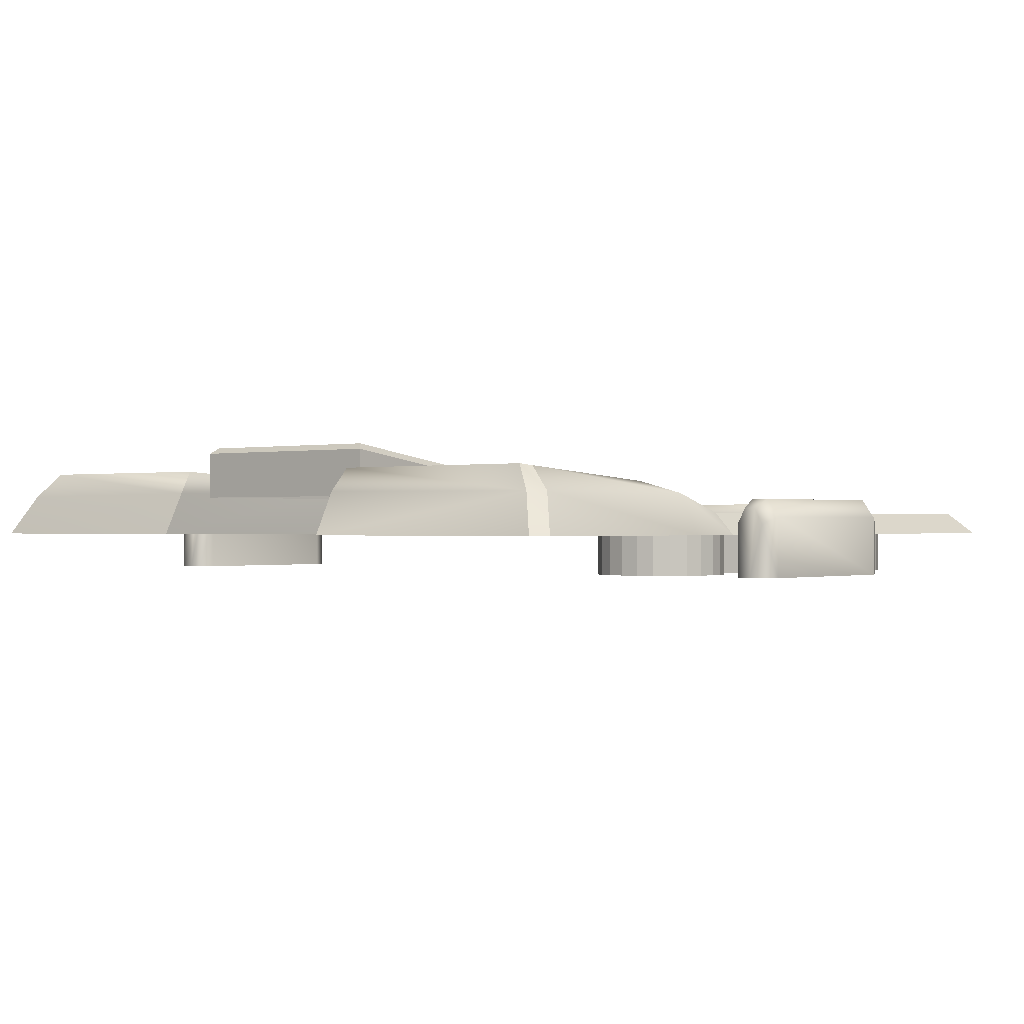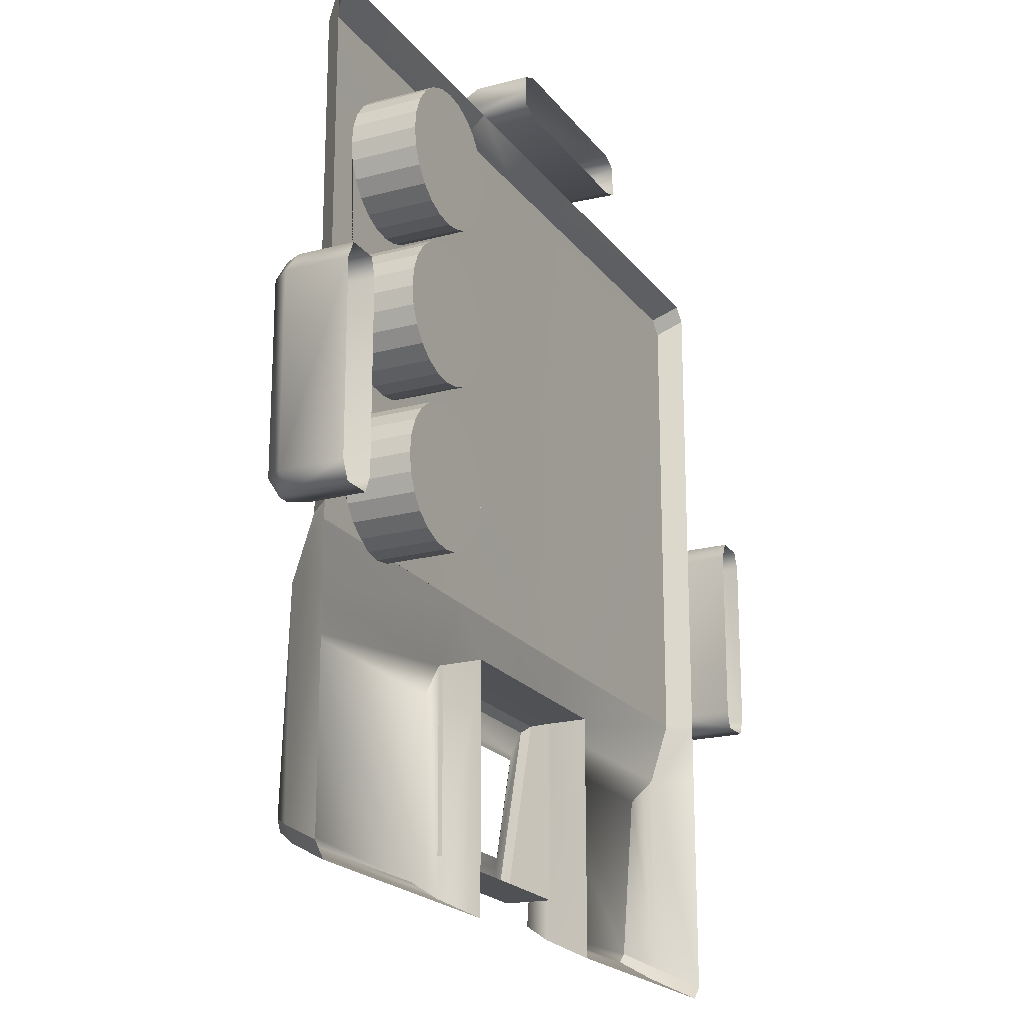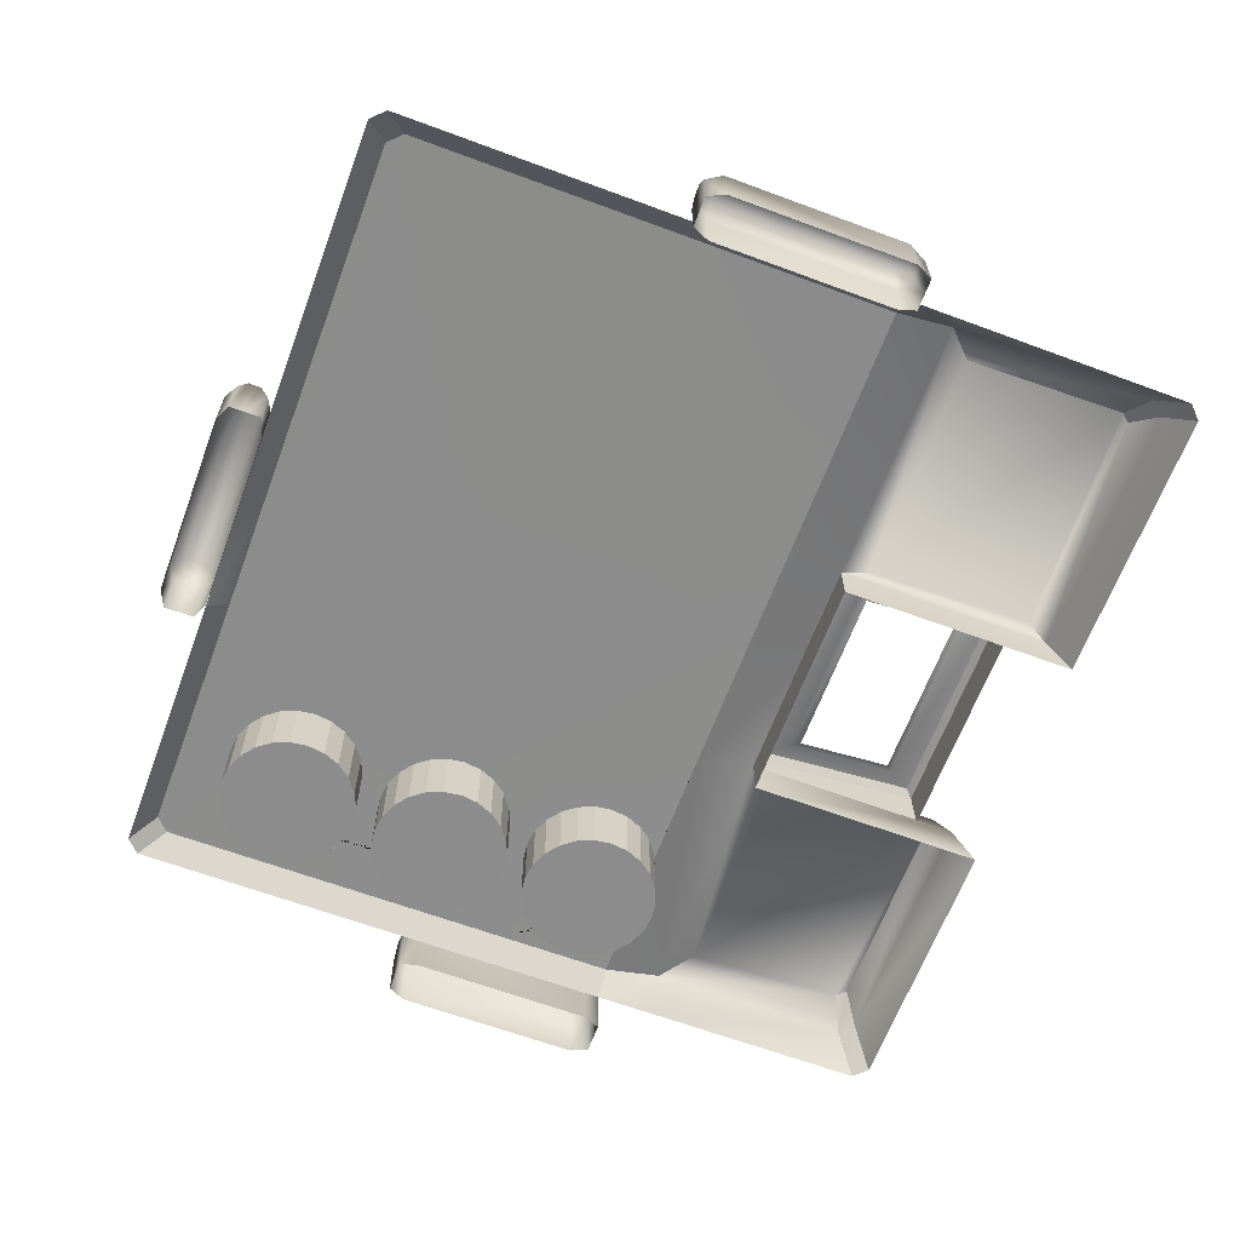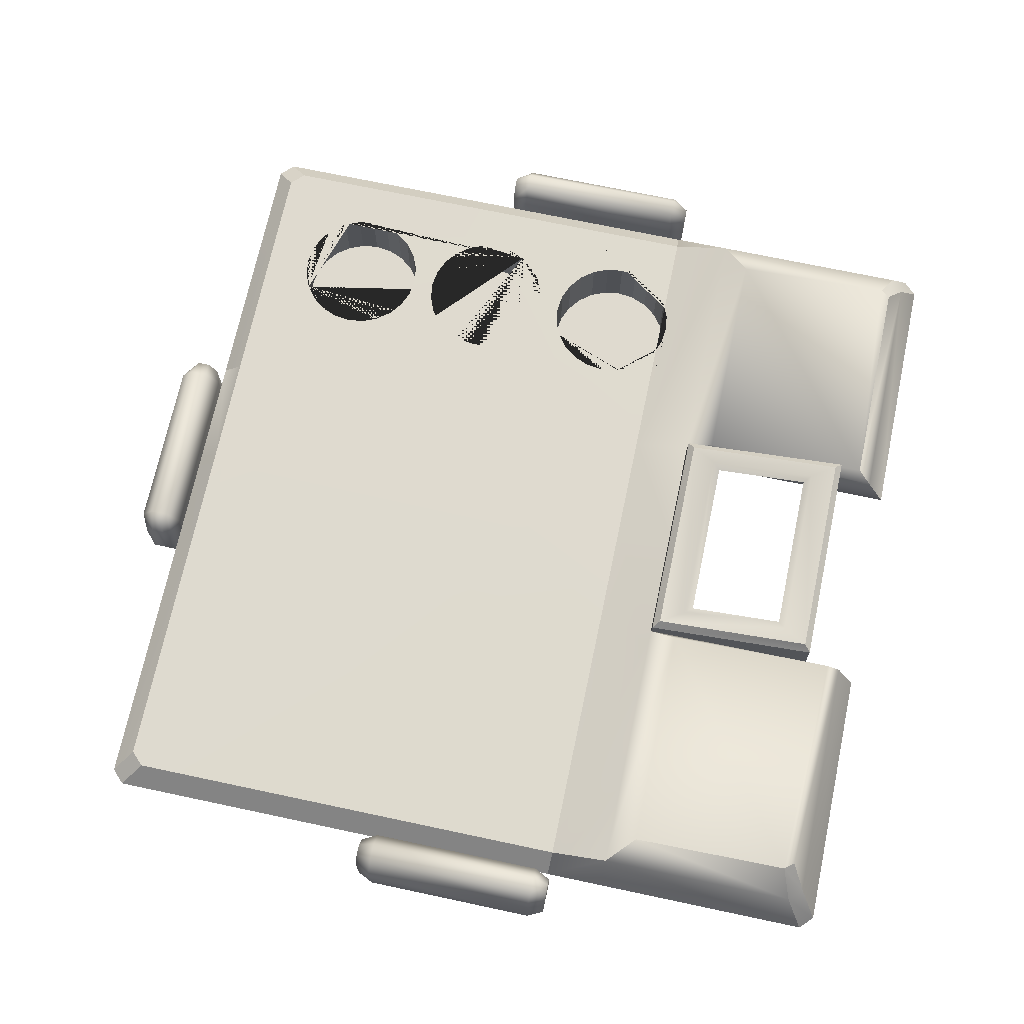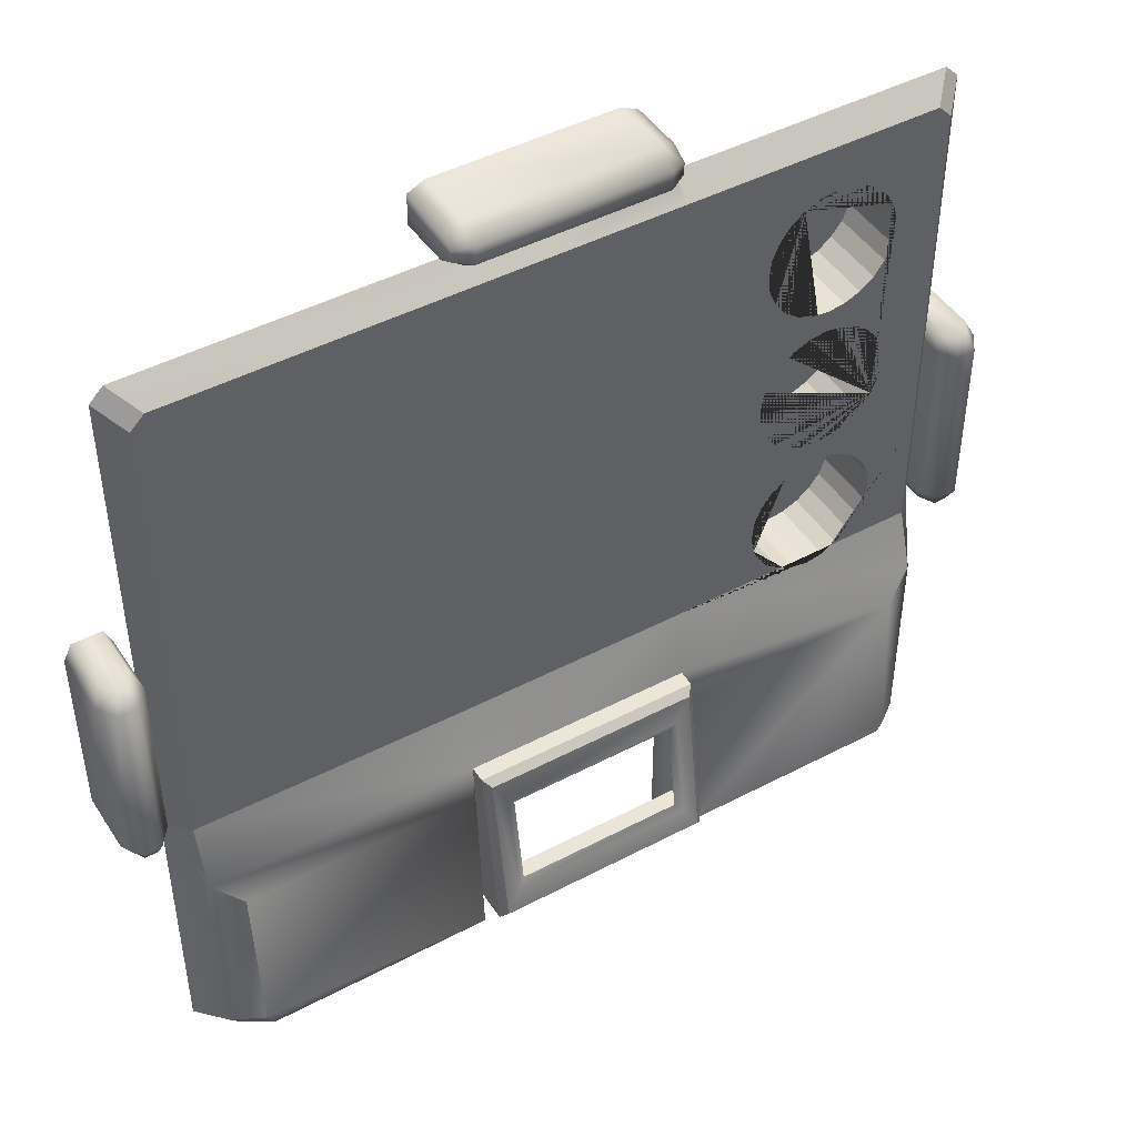
<metadata>
{"format":"obj","ext":"obj","renderer":"f3d","projection":"perspective","resolution":1024,"background":"white","views":[{"elev":-0.3,"azim":-139.0,"up":"+Y"},{"elev":-20.2,"azim":-63.9,"up":"+Z"},{"elev":-64.3,"azim":69.5,"up":"+Y"},{"elev":70.9,"azim":102.0,"up":"+Y"},{"elev":45.8,"azim":148.8,"up":"+Z"}]}
</metadata>
<code>
v -0.5612 0.1454 0.7449
v -0.525 0.1455 0.7299
v -0.525 -0 0.7299
v -0.5612 -0 0.7449
v -0.6 0.1454 0.75
v -0.6 -0 0.75
v -0.7449 0.1457 0.5612
v -0.75 0.1457 0.6
v -0.75 -0 0.6
v -0.7449 -0 0.5612
v -0.4939 0.1456 0.7061
v -0.4939 -0 0.7061
v -0.6 -0 0.45
v -0.6388 -0 0.4551
v -0.675 -0 0.4701
v -0.7061 -0 0.4939
v -0.7299 -0 0.525
v -0.7449 -0 0.6388
v -0.7299 -0 0.675
v -0.7061 -0 0.7061
v -0.675 -0 0.7299
v -0.6388 -0 0.7449
v -0.4701 -0 0.675
v -0.4551 -0 0.6388
v -0.45 -0 0.6
v -0.4551 -0 0.5612
v -0.4701 -0 0.525
v -0.4939 -0 0.4939
v -0.525 -0 0.4701
v -0.5612 -0 0.4551
v -0.6388 0.1454 0.7449
v -0.75 0.1457 0.25
v -0.7449 0.1457 0.2888
v -0.7449 -0 0.2888
v -0.75 -0 0.25
v -0.7299 0.1458 0.525
v -0.7449 0.1457 0.6388
v -0.4701 0.1458 0.675
v -0.6 0.1467 0.45
v -0.6388 0.1464 0.4551
v -0.675 0.1462 0.4701
v -0.7061 0.146 0.4939
v -0.7299 0.1457 0.675
v -0.7061 0.1456 0.7061
v -0.675 0.1455 0.7299
v -0.4551 0.146 0.6388
v -0.45 0.1462 0.6
v -0.4551 0.1464 0.5612
v -0.4701 0.1465 0.525
v -0.4939 0.1467 0.4939
v -0.525 0.1468 0.4701
v -0.5612 0.1469 0.4551
v -0.7449 0.1457 0.2112
v -0.7449 -0 0.2112
v -0.7299 0.1458 0.325
v -0.7299 -0 0.325
v -0.6 -0 0.1
v -0.6388 -0 0.1051
v -0.675 -0 0.1201
v -0.7061 -0 0.1439
v -0.7299 -0 0.175
v -0.7061 -0 0.3561
v -0.675 -0 0.3799
v -0.6388 -0 0.3949
v -0.6 -0 0.4
v -0.5612 -0 0.3949
v -0.525 -0 0.3799
v -0.4939 -0 0.3561
v -0.4701 -0 0.325
v -0.4551 -0 0.2888
v -0.45 -0 0.25
v -0.4551 -0 0.2112
v -0.4701 -0 0.175
v -0.4939 -0 0.1439
v -0.525 -0 0.1201
v -0.5612 -0 0.1051
v -0.7341 0.1458 0.6648
v -0.4551 0.1477 0.2888
v -0.45 0.1477 0.25
v -0.4701 0.1475 0.325
v -0.46 0.1476 0.3007
v -0.5749 0.1469 0.4533
v -0.5612 0.147 0.1051
v -0.6 0.1467 0.1
v -0.525 0.1472 0.1201
v -0.7299 0.1458 0.175
v -0.7061 0.146 0.3561
v -0.6388 0.1464 0.1051
v -0.675 0.1462 0.1201
v -0.7061 0.146 0.1439
v -0.675 0.1462 0.3799
v -0.6388 0.1464 0.3949
v -0.6 0.1467 0.4
v -0.5612 0.147 0.3949
v -0.525 0.1472 0.3799
v -0.5124 0.1473 0.3702
v -0.4939 0.1474 0.3561
v -0.4551 0.1477 0.2112
v -0.4701 0.1476 0.175
v -0.4939 0.1474 0.1439
v -0.5612 0.1509 -0.2449
v -0.6 0.1522 -0.25
v -0.6 0 -0.25
v -0.5612 0 -0.2449
v -0.525 0 -0.2299
v -0.525 0.1479 -0.2299
v -0.5368 0.1478 -0.2348
v -0.6388 0 -0.2449
v -0.675 0 -0.2299
v -0.7061 0 -0.2061
v -0.7299 0 -0.175
v -0.7449 0 -0.1388
v -0.75 0 -0.1
v -0.7449 0 -0.06118
v -0.7299 0 -0.025
v -0.7061 -0 0.006066
v -0.675 -0 0.0299
v -0.6388 -0 0.04489
v -0.6 -0 0.05
v -0.5612 -0 0.04489
v -0.525 -0 0.0299
v -0.4939 -0 0.006066
v -0.4701 0 -0.025
v -0.4551 0 -0.06118
v -0.45 0 -0.1
v -0.4551 0 -0.1388
v -0.4701 0 -0.175
v -0.4939 0 -0.2061
v -0.6388 0.1502 -0.2449
v -0.4939 0.1482 -0.2061
v -0.4701 0.1484 -0.175
v -0.4551 0.1485 -0.1388
v -0.4579 0.1485 -0.1455
v -0.45 0.1483 -0.1
v -0.4551 0.1481 -0.06118
v -0.4701 0.1478 -0.025
v -0.4939 0.1475 0.006066
v -0.525 0.1472 0.0299
v -0.5612 0.147 0.04489
v -0.5253 0.1472 0.03003
v -0.6 0.1467 0.05
v -0.6388 0.1464 0.04489
v -0.675 0.1462 0.0299
v -0.6748 0.1462 0.02999
v -0.7061 0.1461 0.006066
v -0.7299 0.1461 -0.025
v -0.7449 0.146 -0.06118
v -0.73 0.1461 -0.02514
v -0.75 0.1459 -0.1
v -0.7449 0.146 -0.1388
v -0.7299 0.1461 -0.175
v -0.7061 0.1463 -0.2061
v -0.675 0.1466 -0.2299
v -0.663 0.1467 -0.2349
v -0.8245 0.145 0.8544
v -0.871 0.09539 0.901
v -0.2563 0.09539 0.901
v -0.2563 0.145 0.8544
v -0.2563 0.1451 0.8245
v -0.8544 0.145 0.8245
v -0.901 0.09539 0.871
v -1.4e-05 0.09539 0.9009
v -2.2e-05 0.145 0.8544
v -0.901 0.09539 0.04291
v -0.8545 0.145 0.02994
v 0.2562 0.09539 0.9009
v 0.2562 0.145 0.8544
v -2e-05 0.1451 0.8245
v -0.2563 0.149 0.0301
v -0.901 0.09539 -0.2331
v -0.8545 0.145 -0.2349
v 0.871 0.09539 0.9009
v 0.8245 0.145 0.8544
v 0.2562 0.1451 0.8245
v -0.000193 0.149 0.02993
v -0.8545 0.1881 -0.3676
v -0.901 0.09539 -0.3676
v 0.9009 0.09539 0.871
v 0.8544 0.145 0.8245
v 0.2559 0.149 0.02976
v -0.00025 0.1503 -0.2349
v -0.2563 0.1503 -0.2347
v -0.2563 0.1939 -0.3674
v 0.9009 0.09539 0.04288
v 0.8544 0.145 0.02991
v 0.2558 0.1503 -0.2352
v -0.000259 0.1939 -0.3676
v -0.8545 0.1881 -0.8245
v -0.901 0.09539 -0.871
v 0.9009 0.09539 -0.2332
v 0.8544 0.145 -0.235
v 0.2558 0.1939 -0.3679
v -0.000259 0.09539 -0.3676
v -0.2563 0.09539 -0.3674
v -0.2679 0.2194 -0.4304
v -0.7915 0.2145 -0.4306
v -0.7915 0.2416 -0.7968
v -0.8246 0.1882 -0.8544
v -0.8711 0.09539 -0.9009
v 0.9009 0.09539 -0.3677
v 0.8544 0.1881 -0.3677
v 0.2558 0.09539 -0.3679
v -0.2563 0.1924 -0.8538
v -0.2563 0.09539 -0.9009
v -0.2679 0.245 -0.8178
v 0.7914 0.2145 -0.4307
v 0.2675 0.2194 -0.4308
v 0.2562 0.1924 -0.8539
v 0.2562 0.09539 -0.901
v -0.7743 0.2454 -0.8178
v 0.9009 0.09539 -0.8711
v 0.8544 0.1881 -0.8245
v 0.7914 0.2416 -0.7968
v 0.2678 0.245 -0.8179
v 0.8245 0.1882 -0.8544
v 0.871 0.09539 -0.901
v 0.7742 0.2454 -0.8179
v -0.2563 0.289 -0.7652
v -0.2563 0.2291 -0.3693
v -0.241 0.2467 -0.385
v -0.241 0.302 -0.7498
v 0.2405 0.302 -0.7498
v 0.2558 0.289 -0.7652
v -0.2563 0.1833 -0.7672
v -0.2563 0.1833 -0.3676
v -0.2079 0.2553 -0.4415
v -0.2079 0.2934 -0.6934
v 0.2558 0.2291 -0.3693
v 0.2405 0.2467 -0.385
v 0.2074 0.2934 -0.6934
v 0.2558 0.1833 -0.7672
v 0.2558 0.1833 -0.3676
v 0.2074 0.2553 -0.4415
v -0.1911 0.2486 -0.4602
v -0.1911 0.2815 -0.6775
v 0.1906 0.2815 -0.6775
v 0.1906 0.2486 -0.4602
v -0.9172 0.1193 0.2395
v -0.901 0.1356 0.2018
v -0.9305 0.1761 0.2018
v -0.9366 0.1549 0.2395
v -0.901 0.1356 -0.2018
v -0.9305 0.1761 -0.2018
v -0.9705 0.1761 0.2018
v -0.9629 0.1549 0.2395
v -0.9127 -0 0.2395
v -0.901 -0 0.2018
v -0.9498 -0 0.2395
v -0.901 0 -0.2018
v -0.9172 0.1193 -0.2394
v -0.9366 0.1549 -0.2394
v -0.9705 0.1761 -0.2018
v -1 0.1356 0.2018
v -0.9824 0.1193 0.2395
v -0.9172 0 -0.2394
v -0.9629 0.1549 -0.2394
v -1 0.1356 -0.2018
v -0.9824 -0 0.2395
v -0.9498 0 -0.2394
v -0.9824 0.1193 -0.2394
v -1 0 -0.2018
v -1 -0 0.2018
v -0.9824 0 -0.2394
v 0.9171 0.1193 -0.2395
v 0.9009 0.1356 -0.2018
v 0.9305 0.1761 -0.2018
v 0.9366 0.1549 -0.2395
v 0.9009 0.1356 0.2018
v 0.9305 0.1761 0.2018
v 0.9704 0.1761 -0.2018
v 0.9628 0.1549 -0.2395
v 0.9126 0 -0.2395
v 0.9009 0 -0.2018
v 0.9497 0 -0.2395
v 0.9009 -0 0.2018
v 0.9171 0.1193 0.2394
v 0.9366 0.1549 0.2394
v 0.9704 0.1761 0.2018
v 1 0.1356 -0.2018
v 0.9823 0.1193 -0.2395
v 0.9171 -0 0.2394
v 0.9628 0.1549 0.2394
v 1 0.1356 0.2018
v 0.9823 0 -0.2395
v 0.9497 -0 0.2394
v 0.9823 0.1193 0.2394
v 1 -0 0.2018
v 1 0 -0.2018
v 0.9823 -0 0.2394
v 0.2394 0.1193 0.9171
v 0.2018 0.1356 0.901
v 0.2018 0.1761 0.9305
v 0.2394 0.1549 0.9366
v -0.2018 0.1356 0.901
v -0.2018 0.1761 0.9305
v 0.2018 0.1761 0.9705
v 0.2394 0.1549 0.9629
v 0.2394 -0 0.9127
v 0.2018 -0 0.901
v 0.2394 -0 0.9497
v -0.2018 -0 0.901
v -0.2394 0.1193 0.9171
v -0.2394 0.1549 0.9366
v -0.2018 0.1761 0.9705
v 0.2018 0.1356 1
v 0.2394 0.1193 0.9823
v -0.2394 -0 0.9171
v -0.2394 0.1549 0.9629
v -0.2018 0.1356 1
v 0.2394 -0 0.9823
v -0.2394 -0 0.9497
v -0.2394 0.1193 0.9823
v -0.2018 -0 1
v 0.2018 -0 1
v -0.2394 -0 0.9823
f 1 2 3 4
f 5 1 4 6
f 7 8 9 10
f 2 11 12 3
f 13 14 15 16 17 10 9 18 19 20 21 22 6 4 3 12 23 24 25 26 27 28 29 30
f 31 5 6 22
f 32 33 34 35
f 36 7 10 17
f 8 37 18 9
f 11 38 23 12
f 39 40 14 13
f 40 41 15 14
f 41 42 16 15
f 42 36 17 16
f 43 44 20 19
f 44 45 21 20
f 45 31 22 21
f 38 46 24 23
f 46 47 25 24
f 47 48 26 25
f 48 49 27 26
f 49 50 28 27
f 50 51 29 28
f 51 52 30 29
f 53 32 35 54
f 33 55 56 34
f 57 58 59 60 61 54 35 34 56 62 63 64 65 66 67 68 69 70 71 72 73 74 75 76
f 77 43 19 18 37
f 78 79 71 70
f 78 70 69 80 81
f 82 39 13 30 52
f 83 84 57 76
f 85 83 76 75
f 86 53 54 61
f 55 87 62 56
f 84 88 58 57
f 88 89 59 58
f 89 90 60 59
f 90 86 61 60
f 87 91 63 62
f 91 92 64 63
f 92 93 65 64
f 93 94 66 65
f 94 95 67 66
f 67 95 96 97 68
f 97 80 69 68
f 79 98 72 71
f 98 99 73 72
f 99 100 74 73
f 100 85 75 74
f 101 102 103 104
f 104 105 106 107 101
f 103 108 109 110 111 112 113 114 115 116 117 118 119 120 121 122 123 124 125 126 127 128 105 104
f 102 129 108 103
f 130 106 105 128
f 131 130 128 127
f 127 126 132 133 131
f 134 132 126 125
f 135 134 125 124
f 136 135 124 123
f 137 136 123 122
f 138 137 122 121
f 121 120 139 140 138
f 141 139 120 119
f 142 141 119 118
f 118 117 143 144 142
f 145 143 117 116
f 146 145 116 115
f 115 114 147 148 146
f 149 147 114 113
f 150 149 113 112
f 151 150 112 111
f 152 151 111 110
f 153 152 110 109
f 109 108 129 154 153
f 155 156 157 158
f 155 158 159 160
f 161 156 155 160
f 157 162 163 158
f 164 161 160 165
f 162 166 167 163
f 163 168 159 158
f 2 1 5 31 45 44 43 77 160 159 169 81 80 97 96 82 52 51 50 49 48 47 46 38 11
f 170 164 165 171
f 172 173 167 166
f 167 174 168 163
f 159 168 175 169
f 170 171 176 177
f 165 148 147 149 150 151 152 153 154 171
f 172 178 179 173
f 167 173 179 174
f 168 174 180 175
f 169 175 181 182
f 165 144 143 145 146 148
f 182 183 176 171 154 129 102 101 107
f 179 178 184 185
f 180 174 179 185
f 175 180 186 181
f 140 169 182 133 132 134 135 136 137 138
f 182 181 187 183
f 188 189 177 176
f 133 182 107 106 130 131
f 185 184 190 191
f 186 180 185 191
f 181 186 192 187
f 183 187 193 194
f 183 195 196 176
f 176 196 197 188
f 189 188 198 199
f 86 90 89 88 84 83 85 100 99 98 79 78 81 169 140 139 141 142 144 165 160 77 37 8 7 36 42 41 40 39 82 96 95 94 93 92 91 87 55 33 32 53
f 190 200 201 191
f 192 186 191 201
f 187 192 202 193
f 203 183 194 204
f 195 183 203 205
f 201 206 207 192
f 192 208 209 202
f 204 199 198 203
f 205 210 197 196 195
f 188 197 210 198
f 211 212 201 200
f 206 201 212 213
f 192 207 214 208
f 208 215 216 209
f 205 203 198 210
f 212 211 216 215
f 213 217 214 207 206
f 208 214 217 215
f 215 217 213 212
f 218 219 220 221
f 222 223 218 221
f 224 225 219 218
f 221 220 226 227
f 220 219 228 229
f 222 221 227 230
f 222 229 228 223
f 231 224 218 223
f 225 232 228 219
f 220 229 233 226
f 227 226 234 235
f 229 222 230 233
f 230 227 235 236
f 232 231 223 228
f 226 233 237 234
f 233 230 236 237
f 238 239 240 241
f 242 243 240 239
f 244 245 241 240
f 239 238 246 247
f 248 246 238 241
f 249 242 239 247
f 242 250 251 243
f 243 252 244 240
f 245 244 253 254
f 248 241 245
f 255 250 242 249
f 256 252 243 251
f 252 257 253 244
f 245 254 258 248
f 250 255 259 251
f 256 251 259
f 256 260 257 252
f 257 261 262 253
f 258 254 253 262
f 259 263 260 256
f 261 257 260 263
f 264 265 266 267
f 268 269 266 265
f 270 271 267 266
f 265 264 272 273
f 274 272 264 267
f 275 268 265 273
f 268 276 277 269
f 269 278 270 266
f 271 270 279 280
f 274 267 271
f 281 276 268 275
f 282 278 269 277
f 278 283 279 270
f 271 280 284 274
f 276 281 285 277
f 282 277 285
f 282 286 283 278
f 283 287 288 279
f 284 280 279 288
f 285 289 286 282
f 287 283 286 289
f 290 291 292 293
f 294 295 292 291
f 296 297 293 292
f 291 290 298 299
f 300 298 290 293
f 301 294 291 299
f 294 302 303 295
f 295 304 296 292
f 297 296 305 306
f 300 293 297
f 307 302 294 301
f 308 304 295 303
f 304 309 305 296
f 297 306 310 300
f 302 307 311 303
f 308 303 311
f 308 312 309 304
f 309 313 314 305
f 310 306 305 314
f 311 315 312 308
f 313 309 312 315

</code>
